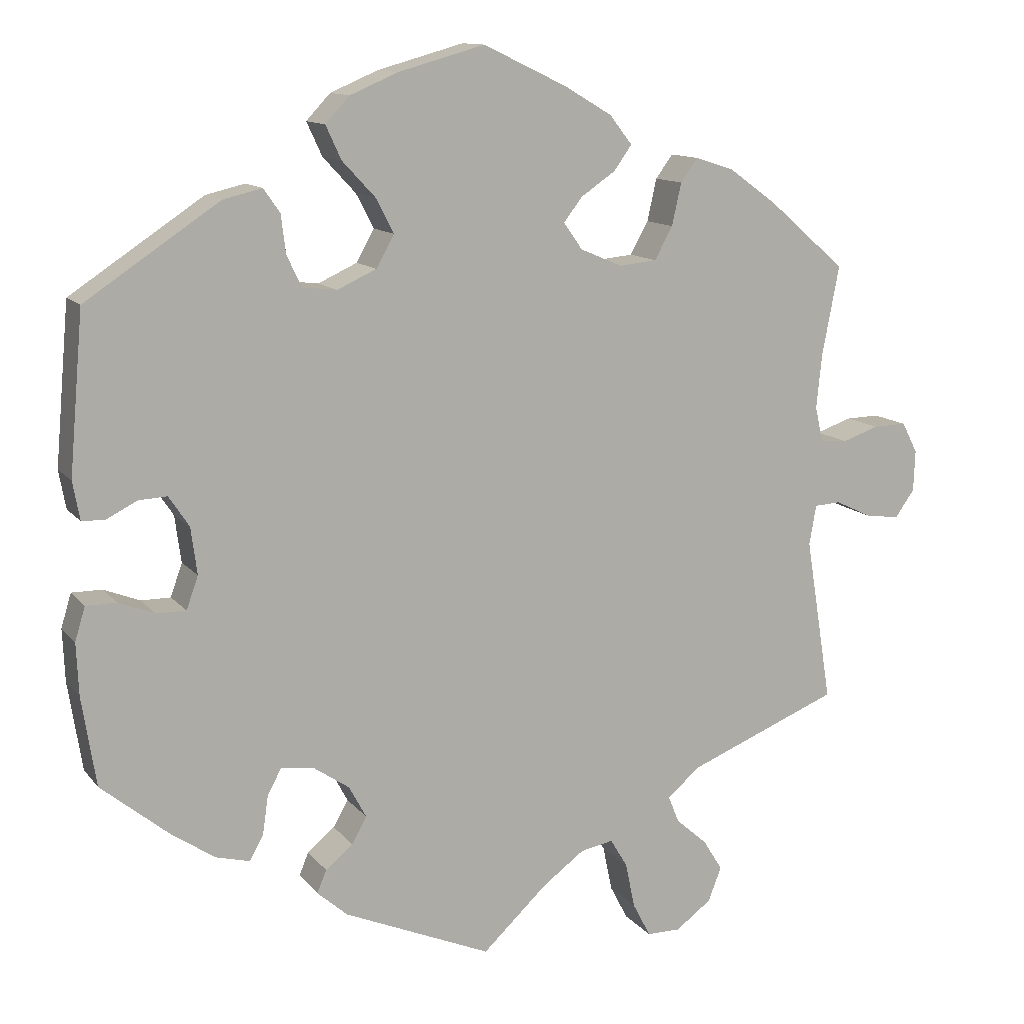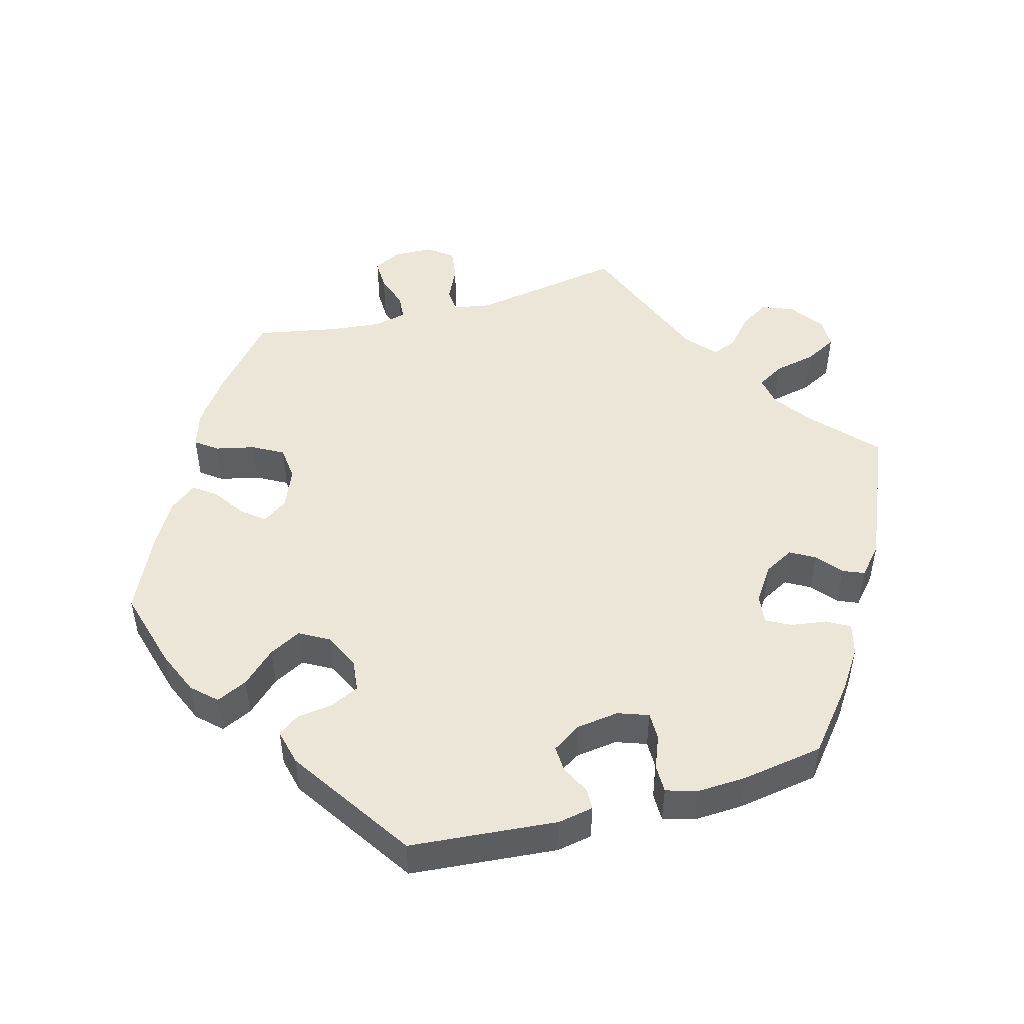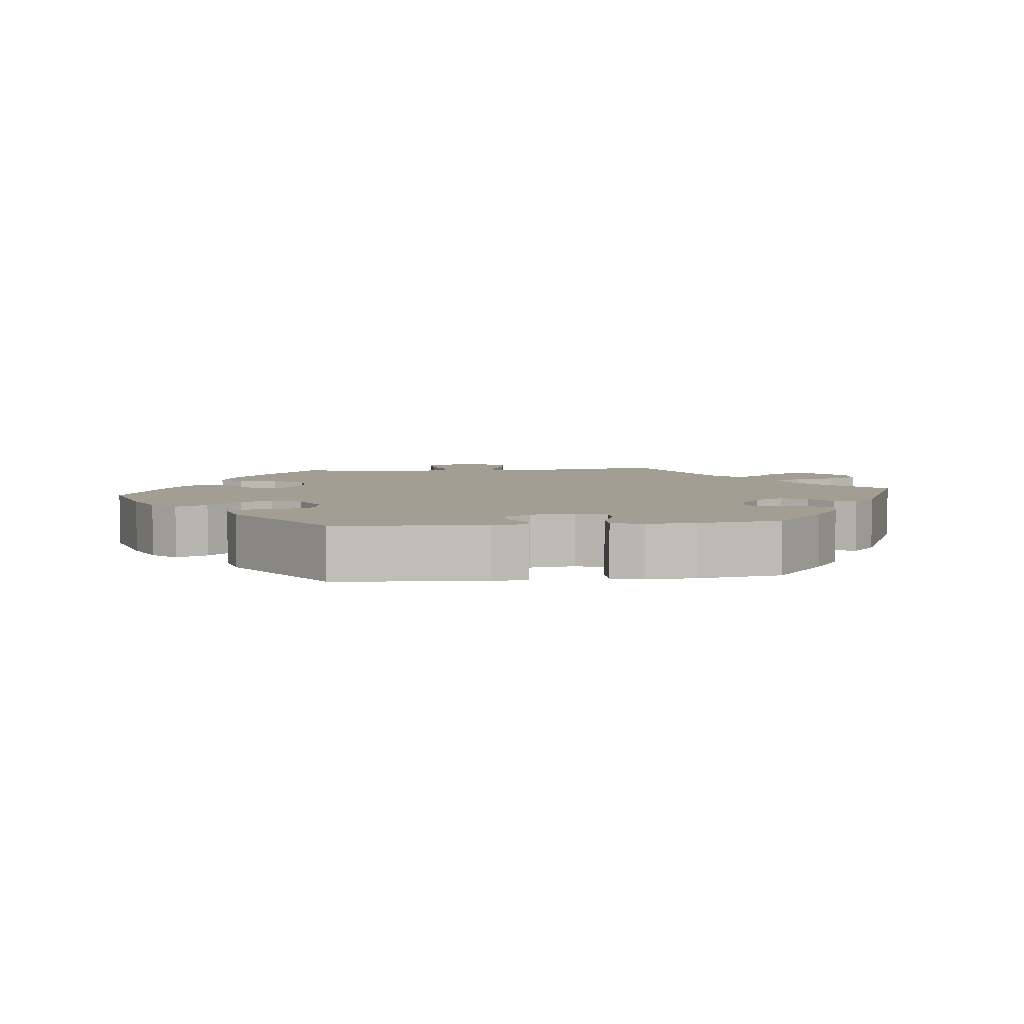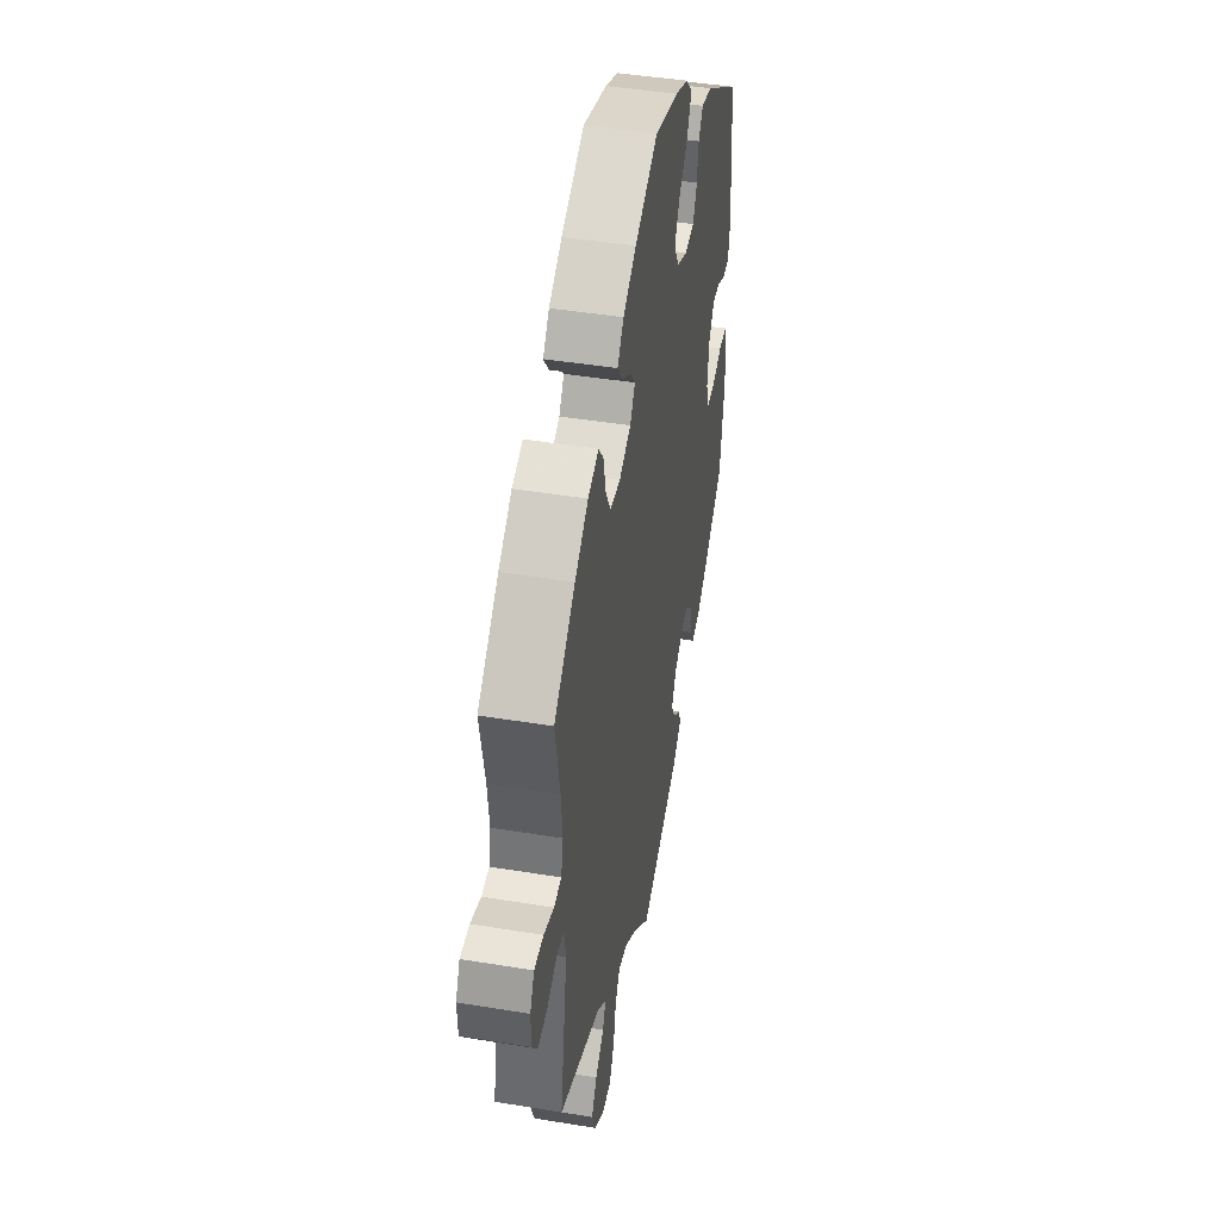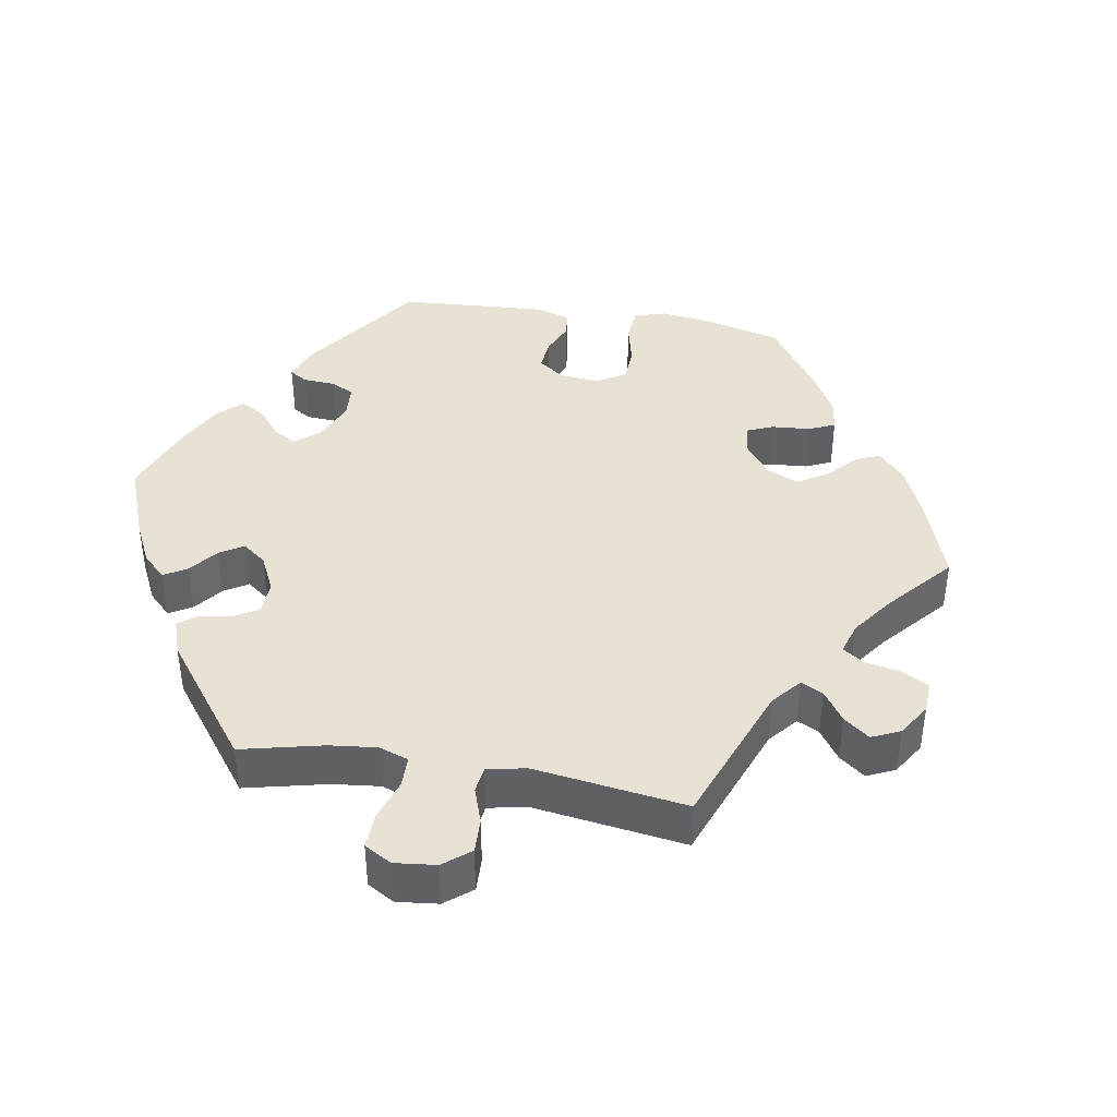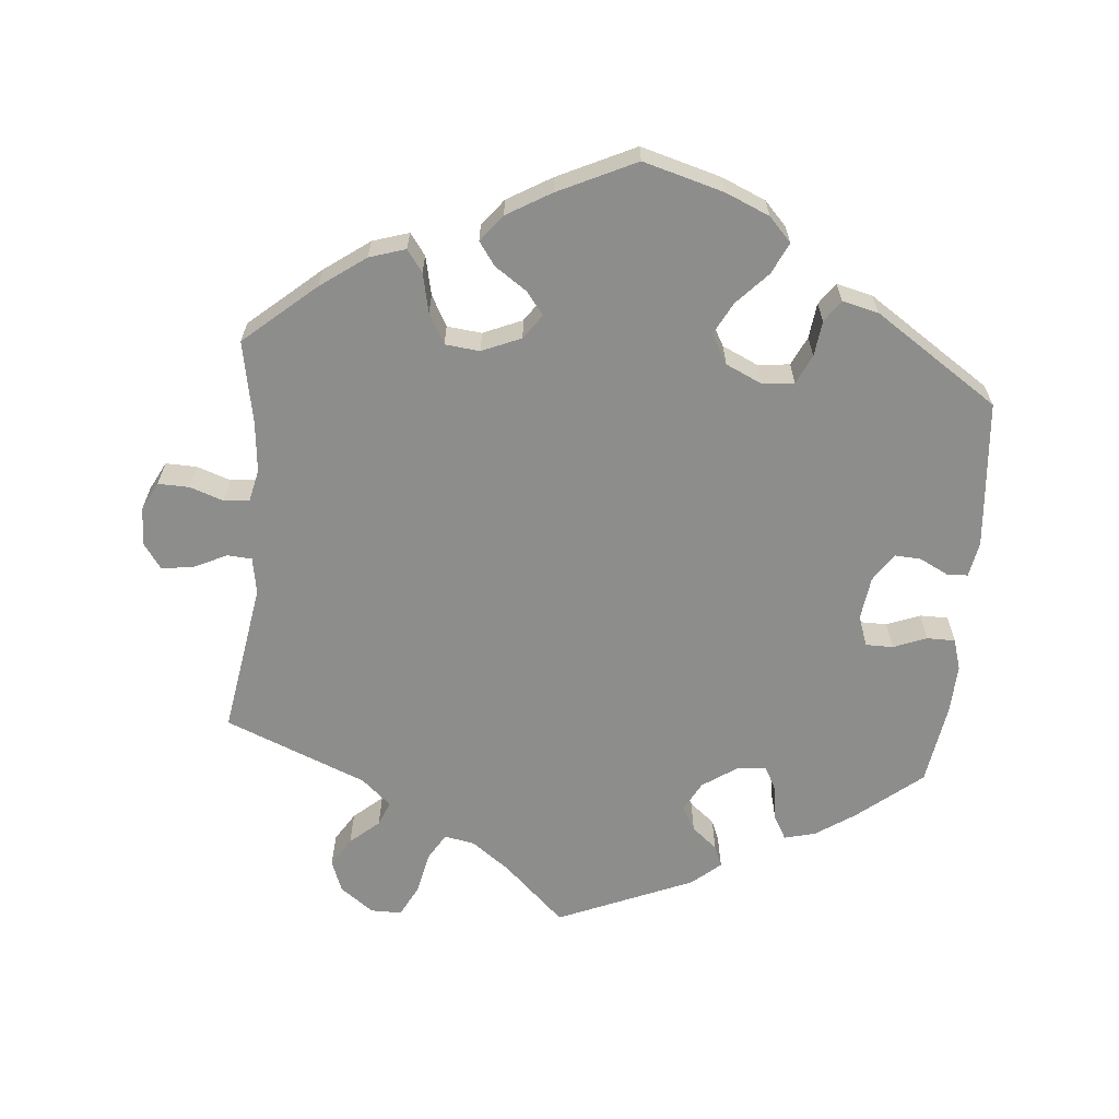
<metadata>
{"format":"obj","ext":"obj","renderer":"f3d","projection":"perspective","resolution":1024,"background":"white","views":[{"elev":12.1,"azim":156.8,"up":"+Z"},{"elev":49.1,"azim":74.6,"up":"+Y"},{"elev":5.1,"azim":83.4,"up":"+Y"},{"elev":44.6,"azim":-79.2,"up":"+Z"},{"elev":40.7,"azim":-140.3,"up":"+Y"},{"elev":-64.4,"azim":-5.2,"up":"+Y"}]}
</metadata>
<code>
v -0.084 0.07 -0.499
v -0.137 0.07 -0.46
v -0.179 0.07 -0.452
v -0.201 0.07 -0.489
v -0.213 0.07 -0.547
v -0.236 0.07 -0.591
v -0.279 0.07 -0.591
v -0.325 0.07 -0.557
v -0.342 0.07 -0.513
v -0.317 0.07 -0.473
v -0.277 0.07 -0.438
v -0.263 0.07 -0.404
v -0.304 0.07 -0.368
v -0.5 0.07 -0.289
v -0.466 0.07 -0.078
v -0.475 0.07 -0.027
v -0.509 0.07 -0.025
v -0.555 0.07 -0.047
v -0.599 0.07 -0.053
v -0.624 0.07 -0.018
v -0.626 0.07 0.035
v -0.606 0.07 0.074
v -0.563 0.07 0.073
v -0.516 0.07 0.057
v -0.481 0.07 0.06
v -0.471 0.07 0.105
v -0.478 0.07 0.174
v -0.5 0.07 0.289
v -0.402 0.07 0.374
v -0.34 0.07 0.419
v -0.29 0.07 0.435
v -0.268 0.07 0.405
v -0.256 0.07 0.351
v -0.233 0.07 0.309
v -0.185 0.07 0.304
v -0.131 0.07 0.327
v -0.107 0.07 0.361
v -0.131 0.07 0.392
v -0.175 0.07 0.422
v -0.198 0.07 0.454
v -0.169 0.07 0.491
v -0.108 0.07 0.527
v -0.001 0.07 0.578
v 0.11 0.07 0.547
v 0.171 0.07 0.521
v 0.202 0.07 0.488
v 0.182 0.07 0.445
v 0.14 0.07 0.4
v 0.117 0.07 0.356
v 0.14 0.07 0.315
v 0.19 0.07 0.292
v 0.234 0.07 0.297
v 0.253 0.07 0.337
v 0.259 0.07 0.386
v 0.28 0.07 0.416
v 0.33 0.07 0.404
v 0.501 0.07 0.29
v 0.519 0.07 0.086
v 0.51 0.07 0.037
v 0.481 0.07 0.036
v 0.441 0.07 0.056
v 0.405 0.07 0.058
v 0.379 0.07 0.019
v 0.371 0.07 -0.041
v 0.386 0.07 -0.083
v 0.424 0.07 -0.083
v 0.47 0.07 -0.065
v 0.509 0.07 -0.065
v 0.522 0.07 -0.108
v 0.519 0.07 -0.175
v 0.501 0.07 -0.289
v 0.413 0.07 -0.361
v 0.358 0.07 -0.398
v 0.315 0.07 -0.409
v 0.297 0.07 -0.377
v 0.29 0.07 -0.328
v 0.272 0.07 -0.294
v 0.231 0.07 -0.299
v 0.184 0.07 -0.331
v 0.162 0.07 -0.372
v 0.181 0.07 -0.406
v 0.216 0.07 -0.435
v 0.228 0.07 -0.464
v 0.189 0.07 -0.498
v 0 0.07 -0.578
v -0.084 0 -0.499
v -0.137 0 -0.46
v -0.179 0 -0.452
v -0.201 0 -0.489
v -0.213 0 -0.547
v -0.236 0 -0.591
v -0.279 0 -0.591
v -0.325 0 -0.557
v -0.342 0 -0.513
v -0.317 0 -0.473
v -0.277 0 -0.438
v -0.263 0 -0.404
v -0.304 0 -0.368
v -0.5 0 -0.289
v -0.466 0 -0.078
v -0.475 0 -0.027
v -0.509 0 -0.025
v -0.555 0 -0.047
v -0.599 0 -0.053
v -0.624 0 -0.018
v -0.626 0 0.035
v -0.606 0 0.074
v -0.563 0 0.073
v -0.516 0 0.057
v -0.481 0 0.06
v -0.471 0 0.105
v -0.478 0 0.174
v -0.5 0 0.289
v -0.402 0 0.374
v -0.34 0 0.419
v -0.29 0 0.435
v -0.268 0 0.405
v -0.256 0 0.351
v -0.233 0 0.309
v -0.185 0 0.304
v -0.131 0 0.327
v -0.107 0 0.361
v -0.131 0 0.392
v -0.175 0 0.422
v -0.198 0 0.454
v -0.169 0 0.491
v -0.108 0 0.527
v -0.001 0 0.578
v 0.11 0 0.547
v 0.171 0 0.521
v 0.202 0 0.488
v 0.182 0 0.445
v 0.14 0 0.4
v 0.117 0 0.356
v 0.14 0 0.315
v 0.19 0 0.292
v 0.234 0 0.297
v 0.253 0 0.337
v 0.259 0 0.386
v 0.28 0 0.416
v 0.33 0 0.404
v 0.501 0 0.29
v 0.519 0 0.086
v 0.51 0 0.037
v 0.481 0 0.036
v 0.441 0 0.056
v 0.405 0 0.058
v 0.379 0 0.019
v 0.371 0 -0.041
v 0.386 0 -0.083
v 0.424 0 -0.083
v 0.47 0 -0.065
v 0.509 0 -0.065
v 0.522 0 -0.108
v 0.519 0 -0.175
v 0.501 0 -0.289
v 0.413 0 -0.361
v 0.358 0 -0.398
v 0.315 0 -0.409
v 0.297 0 -0.377
v 0.29 0 -0.328
v 0.272 0 -0.294
v 0.231 0 -0.299
v 0.184 0 -0.331
v 0.162 0 -0.372
v 0.181 0 -0.406
v 0.216 0 -0.435
v 0.228 0 -0.464
v 0.189 0 -0.498
v 0 0 -0.578
f 84 85 1
f 81 82 83 84
f 80 81 84 1
f 79 80 1 2
f 78 79 2 3
f 73 74 75 76
f 73 76 77
f 72 73 77
f 71 72 77
f 70 71 77
f 69 70 77 78
f 66 67 68 69
f 65 66 69 78
f 58 59 60 61
f 58 61 62
f 57 58 62
f 56 57 62 63
f 53 54 55 56
f 52 53 56 63
f 45 46 47 48
f 45 48 49
f 44 45 49
f 43 44 49
f 42 43 49
f 41 42 49 50
f 38 39 40 41
f 37 38 41 50
f 30 31 32 33
f 30 33 34
f 27 28 29 30
f 26 27 30 34
f 25 26 34 35
f 21 22 23 24
f 21 24 25
f 20 21 25
f 17 18 19 20
f 16 17 20 25
f 15 16 25 35
f 13 14 15 35
f 8 9 10 11
f 8 11 12
f 7 8 12
f 4 5 6 7
f 3 4 7 12
f 64 65 78 3
f 51 52 63 64
f 36 37 50 51
f 35 36 51 64
f 13 35 64
f 3 12 13 64
f 86 170 169
f 169 168 167 166
f 86 169 166 165
f 87 86 165 164
f 88 87 164 163
f 161 160 159 158
f 162 161 158
f 162 158 157
f 162 157 156
f 162 156 155
f 163 162 155 154
f 154 153 152 151
f 163 154 151 150
f 146 145 144 143
f 147 146 143
f 147 143 142
f 148 147 142 141
f 141 140 139 138
f 148 141 138 137
f 133 132 131 130
f 134 133 130
f 134 130 129
f 134 129 128
f 134 128 127
f 135 134 127 126
f 126 125 124 123
f 135 126 123 122
f 118 117 116 115
f 119 118 115
f 115 114 113 112
f 119 115 112 111
f 120 119 111 110
f 109 108 107 106
f 110 109 106
f 110 106 105
f 105 104 103 102
f 110 105 102 101
f 120 110 101 100
f 120 100 99 98
f 96 95 94 93
f 97 96 93
f 97 93 92
f 92 91 90 89
f 97 92 89 88
f 88 163 150 149
f 149 148 137 136
f 136 135 122 121
f 149 136 121 120
f 149 120 98
f 149 98 97 88
f 1 86 87 2
f 2 87 88 3
f 3 88 89 4
f 4 89 90 5
f 5 90 91 6
f 6 91 92 7
f 7 92 93 8
f 8 93 94 9
f 9 94 95 10
f 10 95 96 11
f 11 96 97 12
f 12 97 98 13
f 13 98 99 14
f 14 99 100 15
f 15 100 101 16
f 16 101 102 17
f 17 102 103 18
f 18 103 104 19
f 19 104 105 20
f 20 105 106 21
f 21 106 107 22
f 22 107 108 23
f 23 108 109 24
f 24 109 110 25
f 25 110 111 26
f 26 111 112 27
f 27 112 113 28
f 28 113 114 29
f 29 114 115 30
f 30 115 116 31
f 31 116 117 32
f 32 117 118 33
f 33 118 119 34
f 34 119 120 35
f 35 120 121 36
f 36 121 122 37
f 37 122 123 38
f 38 123 124 39
f 39 124 125 40
f 40 125 126 41
f 41 126 127 42
f 42 127 128 43
f 43 128 129 44
f 44 129 130 45
f 45 130 131 46
f 46 131 132 47
f 47 132 133 48
f 48 133 134 49
f 49 134 135 50
f 50 135 136 51
f 51 136 137 52
f 52 137 138 53
f 53 138 139 54
f 54 139 140 55
f 55 140 141 56
f 56 141 142 57
f 57 142 143 58
f 58 143 144 59
f 59 144 145 60
f 60 145 146 61
f 61 146 147 62
f 62 147 148 63
f 63 148 149 64
f 64 149 150 65
f 65 150 151 66
f 66 151 152 67
f 67 152 153 68
f 68 153 154 69
f 69 154 155 70
f 70 155 156 71
f 71 156 157 72
f 72 157 158 73
f 73 158 159 74
f 74 159 160 75
f 75 160 161 76
f 76 161 162 77
f 77 162 163 78
f 78 163 164 79
f 79 164 165 80
f 80 165 166 81
f 81 166 167 82
f 82 167 168 83
f 83 168 169 84
f 84 169 170 85
f 85 170 86 1

</code>
